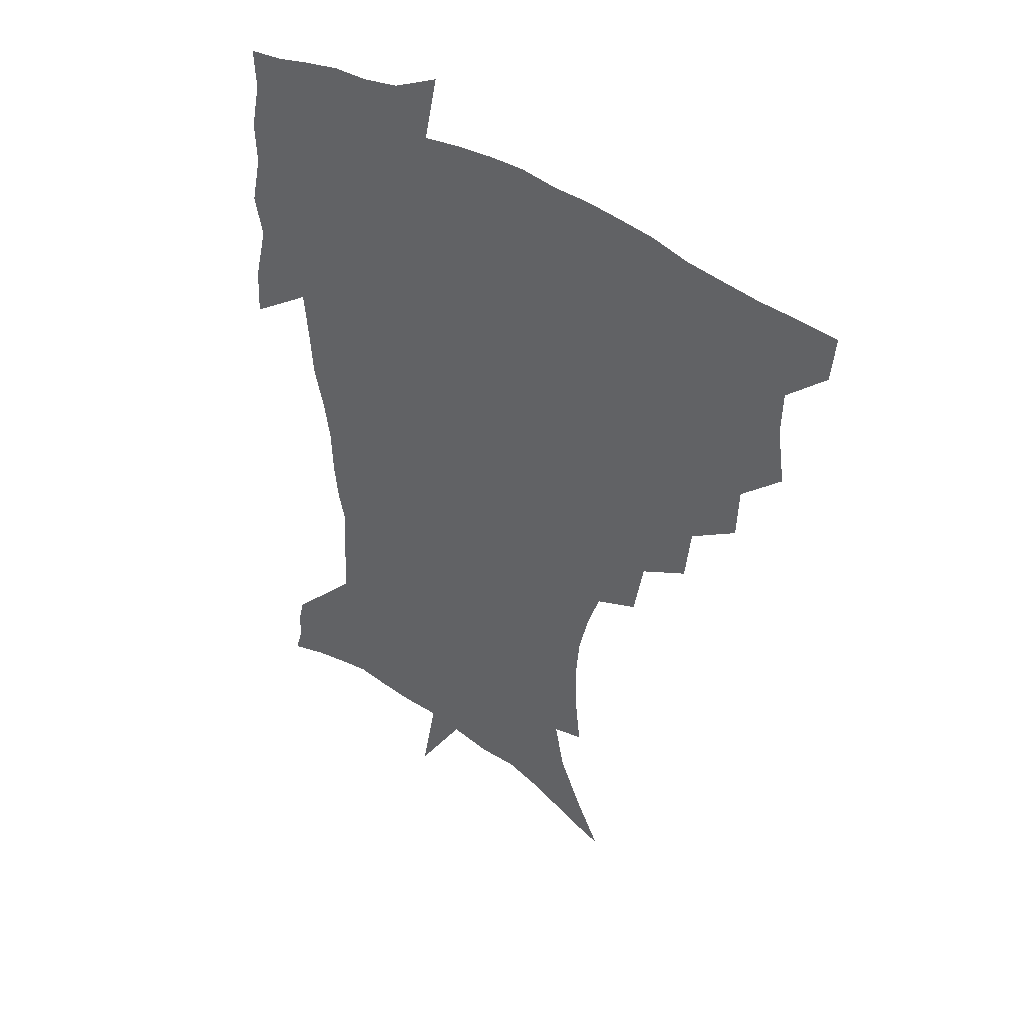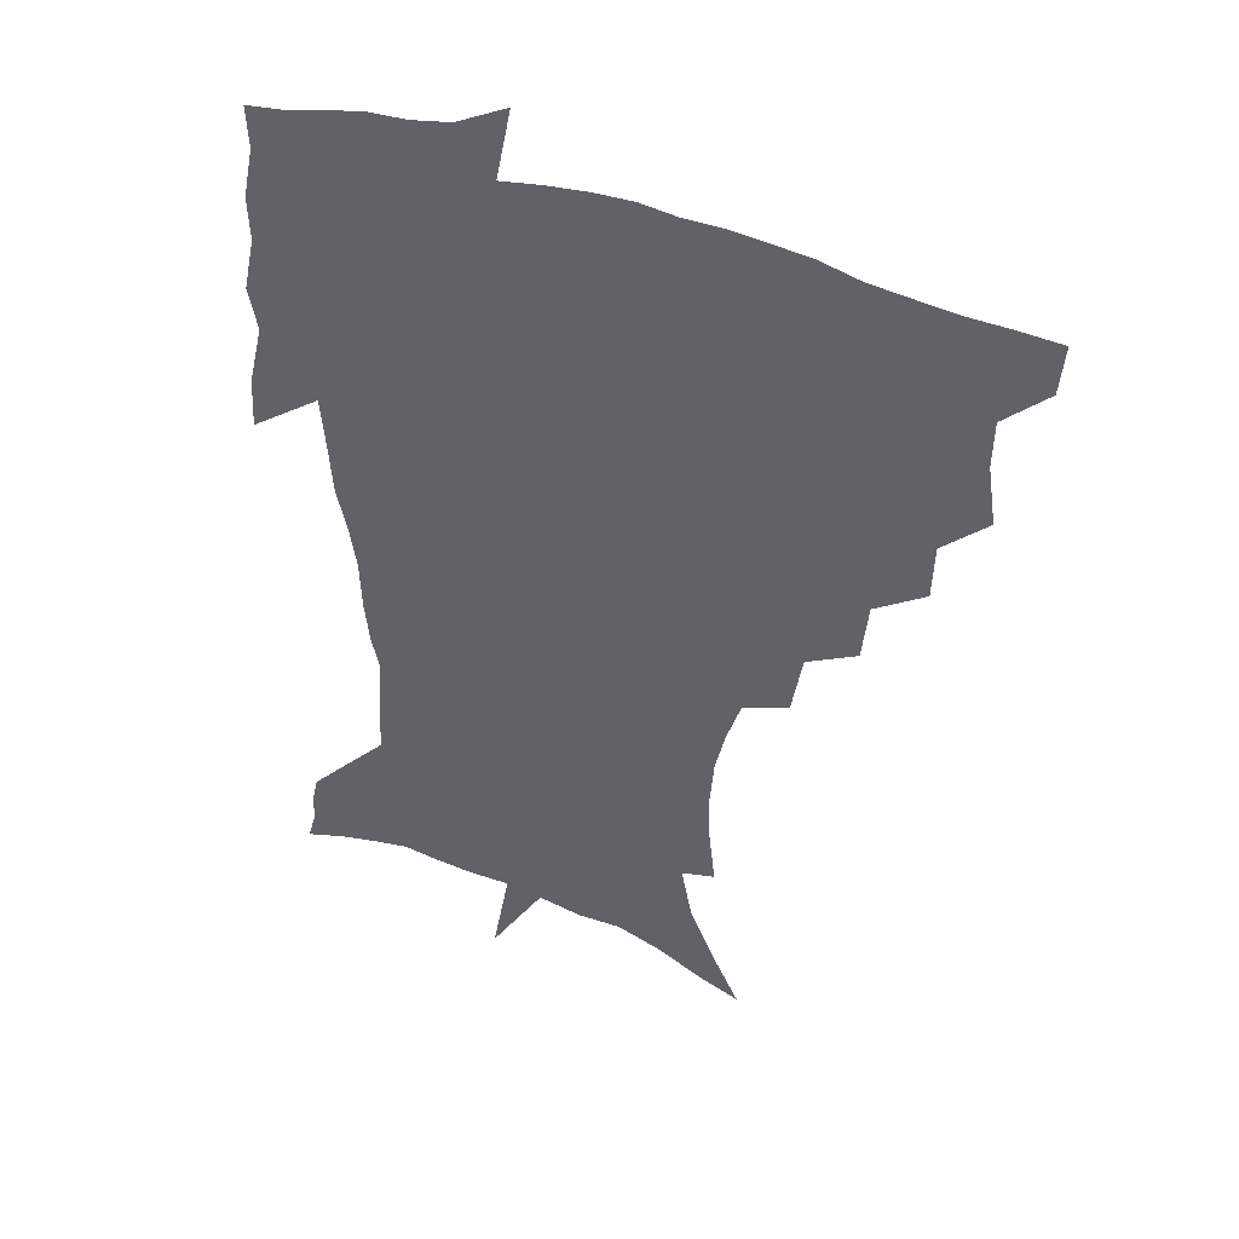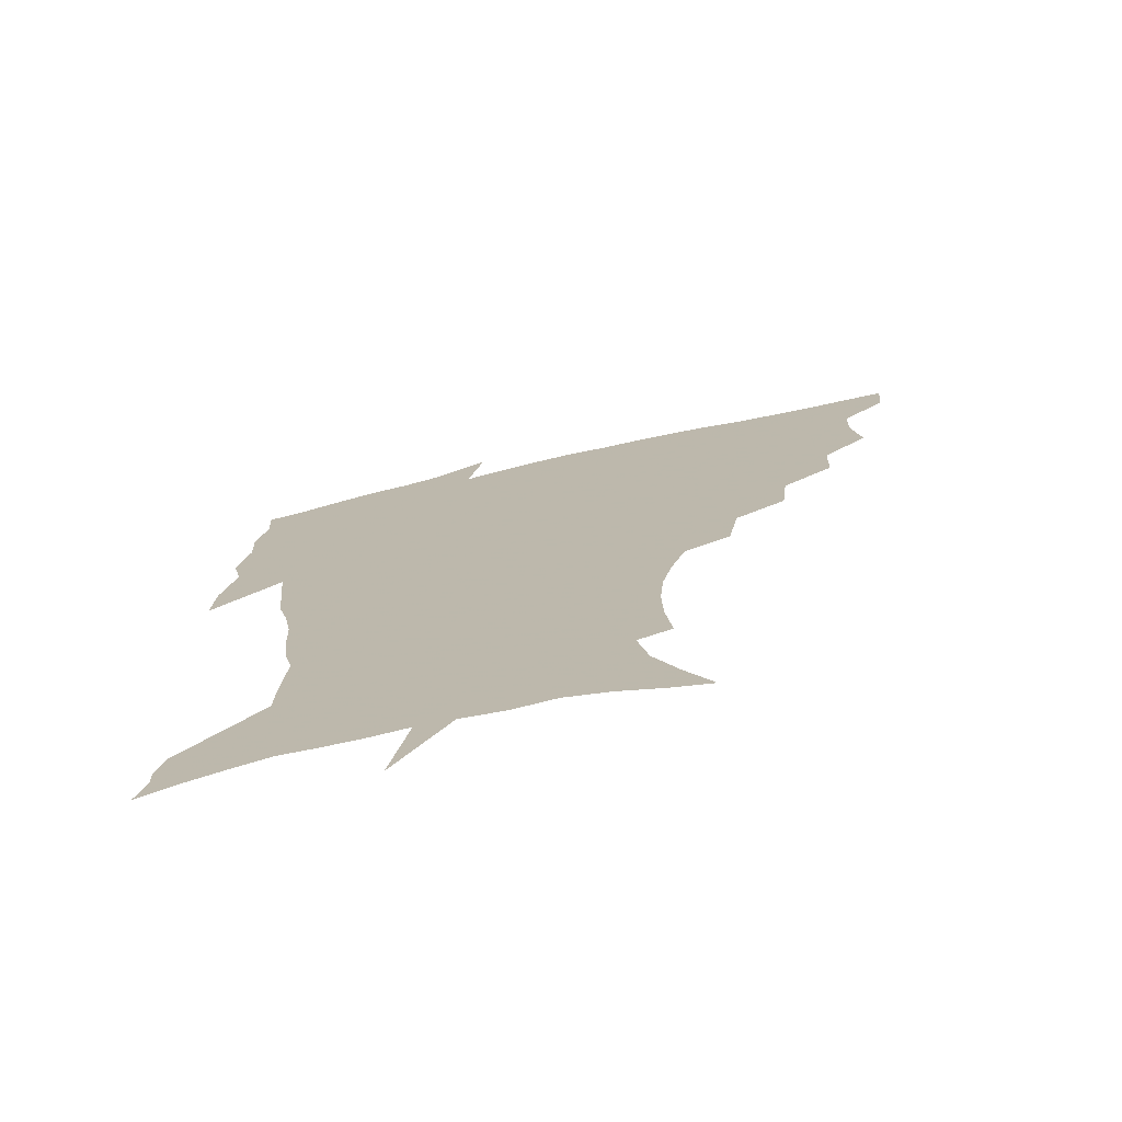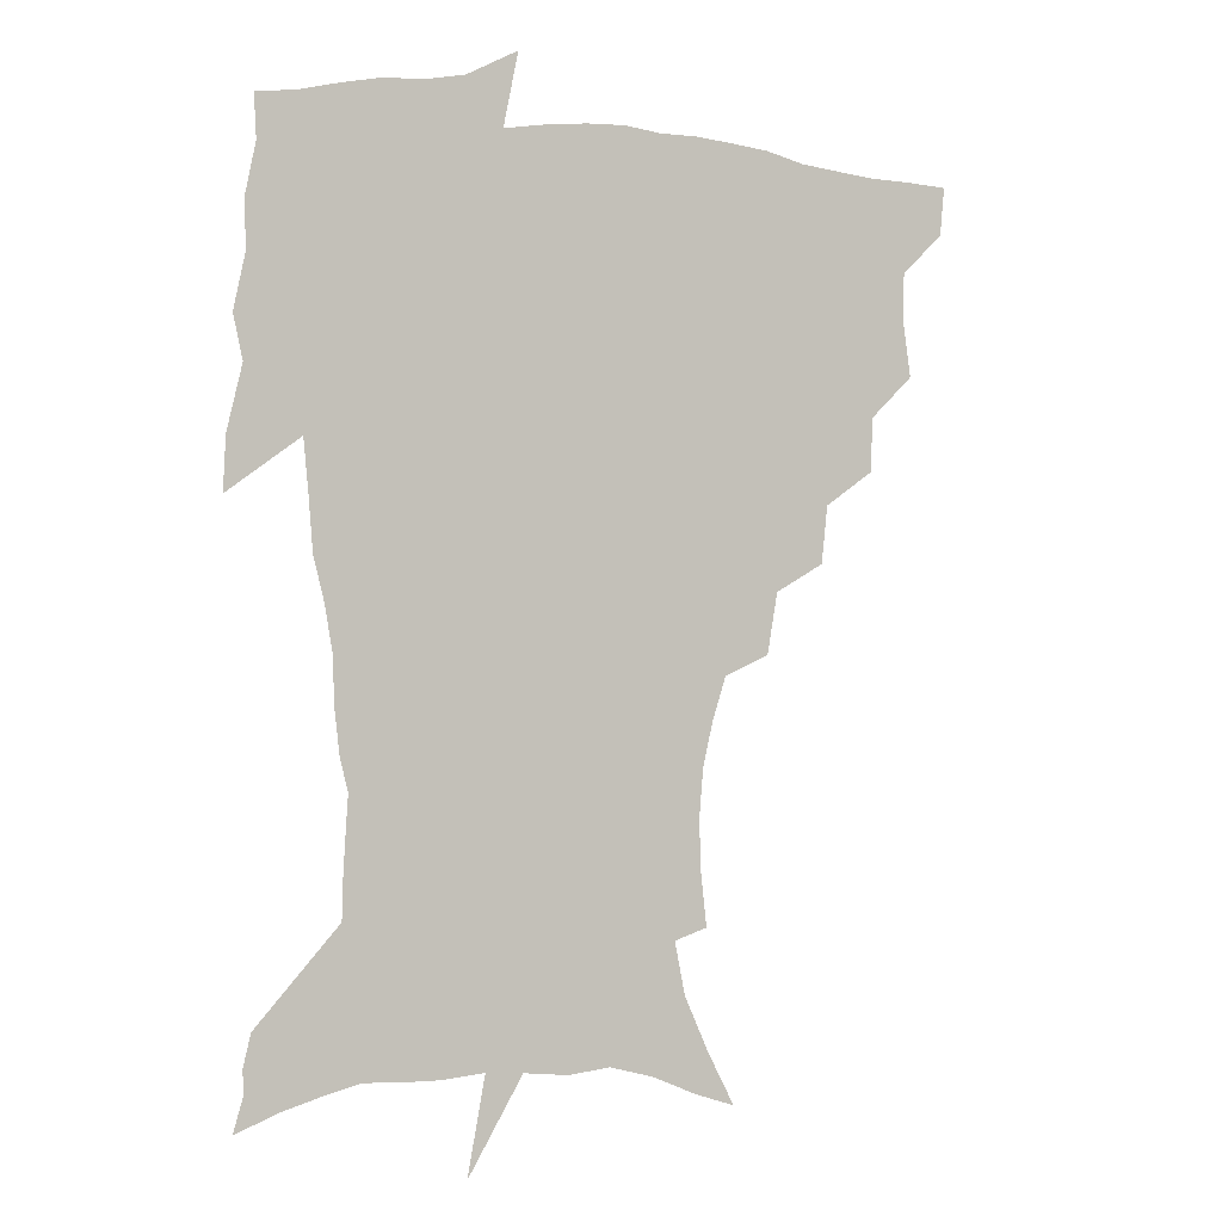
<metadata>
{"format":"obj","ext":"obj","renderer":"f3d","projection":"perspective","resolution":1024,"background":"white","views":[{"elev":42.2,"azim":-140.1,"up":"+Y"},{"elev":41.9,"azim":-154.0,"up":"+Y"},{"elev":-74.1,"azim":-167.6,"up":"+Y"},{"elev":-1.8,"azim":151.1,"up":"+Y"}]}
</metadata>
<code>
v 452.7 447.8 0
v 450.9 465.2 0
v 466.1 395.5 0
v 469.2 416.3 0
v 468.7 432.7 0
v 468.2 448 0
v 466.4 465.7 0
v 483.4 360.7 0
v 482.6 380.1 0
v 486.3 402.4 0
v 485.4 418.5 0
v 484.4 434.2 0
v 483.1 449.9 0
v 482.1 465.7 0
v 504.3 327.5 0
v 501.9 348.1 0
v 503 371 0
v 503.7 389.9 0
v 502.7 405.5 0
v 501.6 420.5 0
v 500.6 435.2 0
v 499.6 449.7 0
v 497.3 466.8 0
v 526.8 295.5 0
v 522.8 317.3 0
v 521.3 340.3 0
v 519.1 357.5 0
v 519.9 377.8 0
v 517.9 391.6 0
v 517.4 407.2 0
v 516.4 421.9 0
v 515.3 436.4 0
v 513.9 451 0
v 512.1 468.1 0
v 551.7 202.2 0
v 553.9 222 0
v 554.4 239.8 0
v 552.9 256.9 0
v 549.2 272.3 0
v 543.9 287.9 0
v 539.8 308.4 0
v 537.1 327.5 0
v 536 347.5 0
v 534.4 363.3 0
v 533.8 379.6 0
v 533 394.4 0
v 532 408.7 0
v 531 423.1 0
v 529.8 437.7 0
v 528.4 452.8 0
v 526.7 471.3 0
v 540.9 141.1 0
v 551.1 159.9 0
v 560.3 179.6 0
v 564.1 198.3 0
v 564.9 215.9 0
v 565.3 233.5 0
v 564.2 249.6 0
v 561.9 264.5 0
v 558.6 279.4 0
v 555.1 297.5 0
v 552.3 315.3 0
v 550.6 333.9 0
v 549.2 349.6 0
v 548.4 366.4 0
v 548.6 383 0
v 547.2 396.2 0
v 547.5 410.8 0
v 545.7 424.3 0
v 544.8 438.3 0
v 542.9 454.3 0
v 541 472.4 0
v 555.9 145.9 0
v 568.8 170.2 0
v 573.3 187.9 0
v 575.8 207.4 0
v 575.2 221.4 0
v 575.6 241.3 0
v 574.3 257.6 0
v 572.4 274.6 0
v 569.1 286.1 0
v 566.7 303.8 0
v 564.9 321.2 0
v 563.4 336.1 0
v 563.1 354.8 0
v 562.1 369.1 0
v 561.8 384.2 0
v 560.6 396.8 0
v 561 411.6 0
v 560.1 425 0
v 559.1 438.9 0
v 557.8 454.1 0
v 555.2 473.4 0
v 572.7 153 0
v 582.2 175.3 0
v 585.8 195.6 0
v 586.4 212.4 0
v 586.2 229.5 0
v 585.6 246 0
v 584.4 262.3 0
v 582.6 278 0
v 580.4 292.3 0
v 578.5 308.7 0
v 577 321.5 0
v 576.4 340.7 0
v 575.8 356.2 0
v 575 369.8 0
v 575 385.4 0
v 575 399.1 0
v 574.6 412.4 0
v 573.6 425.9 0
v 573.3 439.4 0
v 572.4 453.4 0
v 569.6 473 0
v 589.2 157.3 0
v 595.4 179.9 0
v 596.7 197.5 0
v 596.9 214.3 0
v 596.4 229.5 0
v 595.5 247.9 0
v 594.6 263.8 0
v 593.3 281.1 0
v 591.6 294.9 0
v 590.2 309.5 0
v 589.3 325.1 0
v 588.9 343.4 0
v 588.6 358.5 0
v 588.4 371.9 0
v 588.2 385.3 0
v 588.4 399.8 0
v 588.1 413 0
v 588.2 426.3 0
v 587.7 439.6 0
v 586.2 454.7 0
v 583.6 474.4 0
v 605.1 155.8 0
v 607.6 179.8 0
v 607.9 200 0
v 607.5 216.3 0
v 606.9 233.4 0
v 606.1 246.5 0
v 604.8 264.1 0
v 603.9 283.3 0
v 602.9 297.1 0
v 602 311.6 0
v 601.6 328.5 0
v 601.3 343.9 0
v 601.2 357.4 0
v 601.2 372.3 0
v 601.5 386.9 0
v 601.7 400.3 0
v 601.8 413.4 0
v 602 426.6 0
v 601.4 440.4 0
v 600.1 455.9 0
v 598.1 473.5 0
v 621.7 157.6 0
v 619.9 182.6 0
v 618.9 201.2 0
v 618 219.8 0
v 617.3 234.6 0
v 616.6 249.4 0
v 615.7 263.3 0
v 614.5 283.6 0
v 614.1 298.5 0
v 613.7 313.4 0
v 613.5 328.9 0
v 613.4 344.8 0
v 613.6 357.6 0
v 614 374.1 0
v 614.3 387 0
v 614.8 401.3 0
v 615.2 413.6 0
v 615.8 426.5 0
v 615.5 440.4 0
v 614.7 455.3 0
v 613.3 471.5 0
v 642.1 124.3 0
v 635.6 158.6 0
v 632.5 180.8 0
v 630.1 201.2 0
v 628.6 219 0
v 627.5 235.9 0
v 626.9 251.2 0
v 626.3 265 0
v 625.4 283.6 0
v 625.3 297.9 0
v 625.1 315.1 0
v 625.5 328.7 0
v 625.7 343.4 0
v 626 358.4 0
v 626.2 374.1 0
v 626.9 386.5 0
v 627.5 400 0
v 628.2 413.3 0
v 628.8 426.3 0
v 630 439.4 0
v 630.5 452.8 0
v 629.5 468.6 0
v 624 495.1 0
v 651.4 157.3 0
v 644.7 181.4 0
v 641.6 199.9 0
v 639.5 216.8 0
v 637.9 234 0
v 637.1 250.7 0
v 636.8 265 0
v 636.2 282.3 0
v 636.8 295.9 0
v 637.1 311.2 0
v 637.7 325.9 0
v 638.3 340.5 0
v 638.3 357.4 0
v 638.8 372 0
v 639.6 385.4 0
v 640.6 398 0
v 641.1 412.7 0
v 642.1 425.3 0
v 643.4 439.1 0
v 644 452.3 0
v 644.3 466.7 0
v 643.3 484.9 0
v 666.1 157.6 0
v 658.1 178.9 0
v 653.7 197.2 0
v 650.1 215.6 0
v 648.7 230.7 0
v 647.4 248.2 0
v 647.4 262.7 0
v 647.7 277.3 0
v 648.2 292.5 0
v 649.1 307.1 0
v 650.1 321.6 0
v 650.9 336.7 0
v 650.9 354.3 0
v 651.5 369.7 0
v 652.4 383.7 0
v 653.2 398.8 0
v 654 412 0
v 655.2 425.4 0
v 656.3 438.3 0
v 657.5 451.3 0
v 658.4 465.2 0
v 658.5 481.6 0
v 679.1 158.4 0
v 671 176.8 0
v 666.7 193.1 0
v 662.1 210.7 0
v 659.4 227.2 0
v 658.3 243 0
v 658.5 257.1 0
v 659 271.8 0
v 659.9 286.6 0
v 660.8 302.1 0
v 661.3 319.5 0
v 663 333.8 0
v 664.9 348.3 0
v 665.1 365.3 0
v 665 382.4 0
v 665.8 396.8 0
v 666.8 410.4 0
v 667.7 424.5 0
v 669.2 437.3 0
v 670.7 450.2 0
v 672.4 463.4 0
v 673 480.6 0
v 693.3 154.9 0
v 685 172.4 0
v 682.4 185.2 0
v 674.9 205.2 0
v 671.5 220 0
v 670.4 234.6 0
v 669.4 250.6 0
v 670 265 0
v 672.3 277.5 0
v 672.7 295 0
v 674.7 310 0
v 677.2 324.8 0
v 678.8 341.1 0
v 679 359.7 0
v 678.7 377.7 0
v 679.9 392.5 0
v 679.6 408.4 0
v 680.8 422 0
v 681.7 436.1 0
v 683.6 448.7 0
v 685.8 461.5 0
v 687.8 477.3 0
v 707.2 151.1 0
v 700.9 165.8 0
v 697.9 177.9 0
v 694.9 190.7 0
v 686.3 209.6 0
v 686.1 219.8 0
v 685.3 234 0
v 684.2 250.5 0
v 687.2 261.8 0
v 689 276.9 0
v 689.8 295 0
v 692.6 310.8 0
v 696.6 326.1 0
v 698.1 344.9 0
v 700 363.5 0
v 696.8 384.1 0
v 695.7 401.6 0
v 694.1 418.9 0
v 695.1 433.1 0
v 696.2 446.8 0
v 699.5 459.5 0
v 702.7 473.3 0
v 722.7 145.2 0
v 719.1 157.3 0
v 719.4 165.4 0
v 716.7 176.7 0
v 726.8 344.2 0
v 725.9 363 0
v 720.3 385.8 0
v 723.8 401.2 0
v 719.5 421 0
v 720.2 437.1 0
v 716.2 456 0
v 717.1 471.3 0
v 721 496 0
f 5 6 1
f 1 6 2
f 6 7 2
f 9 10 3
f 3 10 4
f 10 11 4
f 4 11 5
f 11 12 5
f 5 12 6
f 12 13 6
f 6 13 7
f 13 14 7
f 16 17 8
f 8 17 9
f 17 18 9
f 9 18 10
f 18 19 10
f 10 19 11
f 19 20 11
f 11 20 12
f 20 21 12
f 12 21 13
f 21 22 13
f 13 22 14
f 22 23 14
f 25 26 15
f 15 26 16
f 26 27 16
f 16 27 17
f 27 28 17
f 17 28 18
f 28 29 18
f 18 29 19
f 29 30 19
f 19 30 20
f 30 31 20
f 20 31 21
f 31 32 21
f 21 32 22
f 32 33 22
f 22 33 23
f 33 34 23
f 40 41 24
f 24 41 25
f 41 42 25
f 25 42 26
f 42 43 26
f 26 43 27
f 43 44 27
f 27 44 28
f 44 45 28
f 28 45 29
f 45 46 29
f 29 46 30
f 46 47 30
f 30 47 31
f 47 48 31
f 31 48 32
f 48 49 32
f 32 49 33
f 49 50 33
f 33 50 34
f 50 51 34
f 55 56 35
f 35 56 36
f 56 57 36
f 36 57 37
f 57 58 37
f 37 58 38
f 58 59 38
f 38 59 39
f 59 60 39
f 39 60 40
f 60 61 40
f 40 61 41
f 61 62 41
f 41 62 42
f 62 63 42
f 42 63 43
f 63 64 43
f 43 64 44
f 64 65 44
f 44 65 45
f 65 66 45
f 45 66 46
f 66 67 46
f 46 67 47
f 67 68 47
f 47 68 48
f 68 69 48
f 48 69 49
f 69 70 49
f 49 70 50
f 70 71 50
f 50 71 51
f 71 72 51
f 52 73 53
f 73 74 53
f 53 74 54
f 74 75 54
f 54 75 55
f 75 76 55
f 55 76 56
f 76 77 56
f 56 77 57
f 77 78 57
f 57 78 58
f 78 79 58
f 58 79 59
f 79 80 59
f 59 80 60
f 80 81 60
f 60 81 61
f 81 82 61
f 61 82 62
f 82 83 62
f 62 83 63
f 83 84 63
f 63 84 64
f 84 85 64
f 64 85 65
f 85 86 65
f 65 86 66
f 86 87 66
f 66 87 67
f 87 88 67
f 67 88 68
f 88 89 68
f 68 89 69
f 89 90 69
f 69 90 70
f 90 91 70
f 70 91 71
f 91 92 71
f 71 92 72
f 92 93 72
f 73 94 74
f 94 95 74
f 74 95 75
f 95 96 75
f 75 96 76
f 96 97 76
f 76 97 77
f 97 98 77
f 77 98 78
f 98 99 78
f 78 99 79
f 99 100 79
f 79 100 80
f 100 101 80
f 80 101 81
f 101 102 81
f 81 102 82
f 102 103 82
f 82 103 83
f 103 104 83
f 83 104 84
f 104 105 84
f 84 105 85
f 105 106 85
f 85 106 86
f 106 107 86
f 86 107 87
f 107 108 87
f 87 108 88
f 108 109 88
f 88 109 89
f 109 110 89
f 89 110 90
f 110 111 90
f 90 111 91
f 111 112 91
f 91 112 92
f 112 113 92
f 92 113 93
f 113 114 93
f 94 115 95
f 115 116 95
f 95 116 96
f 116 117 96
f 96 117 97
f 117 118 97
f 97 118 98
f 118 119 98
f 98 119 99
f 119 120 99
f 99 120 100
f 120 121 100
f 100 121 101
f 121 122 101
f 101 122 102
f 122 123 102
f 102 123 103
f 123 124 103
f 103 124 104
f 124 125 104
f 104 125 105
f 125 126 105
f 105 126 106
f 126 127 106
f 106 127 107
f 127 128 107
f 107 128 108
f 128 129 108
f 108 129 109
f 129 130 109
f 109 130 110
f 130 131 110
f 110 131 111
f 131 132 111
f 111 132 112
f 132 133 112
f 112 133 113
f 133 134 113
f 113 134 114
f 134 135 114
f 115 136 116
f 136 137 116
f 116 137 117
f 137 138 117
f 117 138 118
f 138 139 118
f 118 139 119
f 139 140 119
f 119 140 120
f 140 141 120
f 120 141 121
f 141 142 121
f 121 142 122
f 142 143 122
f 122 143 123
f 143 144 123
f 123 144 124
f 144 145 124
f 124 145 125
f 145 146 125
f 125 146 126
f 146 147 126
f 126 147 127
f 147 148 127
f 127 148 128
f 148 149 128
f 128 149 129
f 149 150 129
f 129 150 130
f 150 151 130
f 130 151 131
f 151 152 131
f 131 152 132
f 152 153 132
f 132 153 133
f 153 154 133
f 133 154 134
f 154 155 134
f 134 155 135
f 155 156 135
f 136 157 137
f 157 158 137
f 137 158 138
f 158 159 138
f 138 159 139
f 159 160 139
f 139 160 140
f 160 161 140
f 140 161 141
f 161 162 141
f 141 162 142
f 162 163 142
f 142 163 143
f 163 164 143
f 143 164 144
f 164 165 144
f 144 165 145
f 165 166 145
f 145 166 146
f 166 167 146
f 146 167 147
f 167 168 147
f 147 168 148
f 168 169 148
f 148 169 149
f 169 170 149
f 149 170 150
f 170 171 150
f 150 171 151
f 171 172 151
f 151 172 152
f 172 173 152
f 152 173 153
f 173 174 153
f 153 174 154
f 174 175 154
f 154 175 155
f 175 176 155
f 155 176 156
f 176 177 156
f 178 179 157
f 157 179 158
f 179 180 158
f 158 180 159
f 180 181 159
f 159 181 160
f 181 182 160
f 160 182 161
f 182 183 161
f 161 183 162
f 183 184 162
f 162 184 163
f 184 185 163
f 163 185 164
f 185 186 164
f 164 186 165
f 186 187 165
f 165 187 166
f 187 188 166
f 166 188 167
f 188 189 167
f 167 189 168
f 189 190 168
f 168 190 169
f 190 191 169
f 169 191 170
f 191 192 170
f 170 192 171
f 192 193 171
f 171 193 172
f 193 194 172
f 172 194 173
f 194 195 173
f 173 195 174
f 195 196 174
f 174 196 175
f 196 197 175
f 175 197 176
f 197 198 176
f 176 198 177
f 198 199 177
f 179 201 180
f 201 202 180
f 180 202 181
f 202 203 181
f 181 203 182
f 203 204 182
f 182 204 183
f 204 205 183
f 183 205 184
f 205 206 184
f 184 206 185
f 206 207 185
f 185 207 186
f 207 208 186
f 186 208 187
f 208 209 187
f 187 209 188
f 209 210 188
f 188 210 189
f 210 211 189
f 189 211 190
f 211 212 190
f 190 212 191
f 212 213 191
f 191 213 192
f 213 214 192
f 192 214 193
f 214 215 193
f 193 215 194
f 215 216 194
f 194 216 195
f 216 217 195
f 195 217 196
f 217 218 196
f 196 218 197
f 218 219 197
f 197 219 198
f 219 220 198
f 198 220 199
f 220 221 199
f 199 221 200
f 221 222 200
f 201 223 202
f 223 224 202
f 202 224 203
f 224 225 203
f 203 225 204
f 225 226 204
f 204 226 205
f 226 227 205
f 205 227 206
f 227 228 206
f 206 228 207
f 228 229 207
f 207 229 208
f 229 230 208
f 208 230 209
f 230 231 209
f 209 231 210
f 231 232 210
f 210 232 211
f 232 233 211
f 211 233 212
f 233 234 212
f 212 234 213
f 234 235 213
f 213 235 214
f 235 236 214
f 214 236 215
f 236 237 215
f 215 237 216
f 237 238 216
f 216 238 217
f 238 239 217
f 217 239 218
f 239 240 218
f 218 240 219
f 240 241 219
f 219 241 220
f 241 242 220
f 220 242 221
f 242 243 221
f 221 243 222
f 243 244 222
f 223 245 224
f 245 246 224
f 224 246 225
f 246 247 225
f 225 247 226
f 247 248 226
f 226 248 227
f 248 249 227
f 227 249 228
f 249 250 228
f 228 250 229
f 250 251 229
f 229 251 230
f 251 252 230
f 230 252 231
f 252 253 231
f 231 253 232
f 253 254 232
f 232 254 233
f 254 255 233
f 233 255 234
f 255 256 234
f 234 256 235
f 256 257 235
f 235 257 236
f 257 258 236
f 236 258 237
f 258 259 237
f 237 259 238
f 259 260 238
f 238 260 239
f 260 261 239
f 239 261 240
f 261 262 240
f 240 262 241
f 262 263 241
f 241 263 242
f 263 264 242
f 242 264 243
f 264 265 243
f 243 265 244
f 265 266 244
f 245 267 246
f 267 268 246
f 246 268 247
f 268 269 247
f 247 269 248
f 269 270 248
f 248 270 249
f 270 271 249
f 249 271 250
f 271 272 250
f 250 272 251
f 272 273 251
f 251 273 252
f 273 274 252
f 252 274 253
f 274 275 253
f 253 275 254
f 275 276 254
f 254 276 255
f 276 277 255
f 255 277 256
f 277 278 256
f 256 278 257
f 278 279 257
f 257 279 258
f 279 280 258
f 258 280 259
f 280 281 259
f 259 281 260
f 281 282 260
f 260 282 261
f 282 283 261
f 261 283 262
f 283 284 262
f 262 284 263
f 284 285 263
f 263 285 264
f 285 286 264
f 264 286 265
f 286 287 265
f 265 287 266
f 287 288 266
f 267 289 268
f 289 290 268
f 268 290 269
f 290 291 269
f 269 291 270
f 291 292 270
f 270 292 271
f 292 293 271
f 271 293 272
f 293 294 272
f 272 294 273
f 294 295 273
f 273 295 274
f 295 296 274
f 274 296 275
f 296 297 275
f 275 297 276
f 297 298 276
f 276 298 277
f 298 299 277
f 277 299 278
f 299 300 278
f 278 300 279
f 300 301 279
f 279 301 280
f 301 302 280
f 280 302 281
f 302 303 281
f 281 303 282
f 303 304 282
f 282 304 283
f 304 305 283
f 283 305 284
f 305 306 284
f 284 306 285
f 306 307 285
f 285 307 286
f 307 308 286
f 286 308 287
f 308 309 287
f 287 309 288
f 309 310 288
f 289 311 290
f 311 312 290
f 290 312 291
f 312 313 291
f 291 313 292
f 313 314 292
f 292 314 293
f 303 315 304
f 315 316 304
f 304 316 305
f 316 317 305
f 305 317 306
f 317 318 306
f 306 318 307
f 318 319 307
f 307 319 308
f 319 320 308
f 308 320 309
f 320 321 309
f 309 321 310
f 321 322 310

</code>
